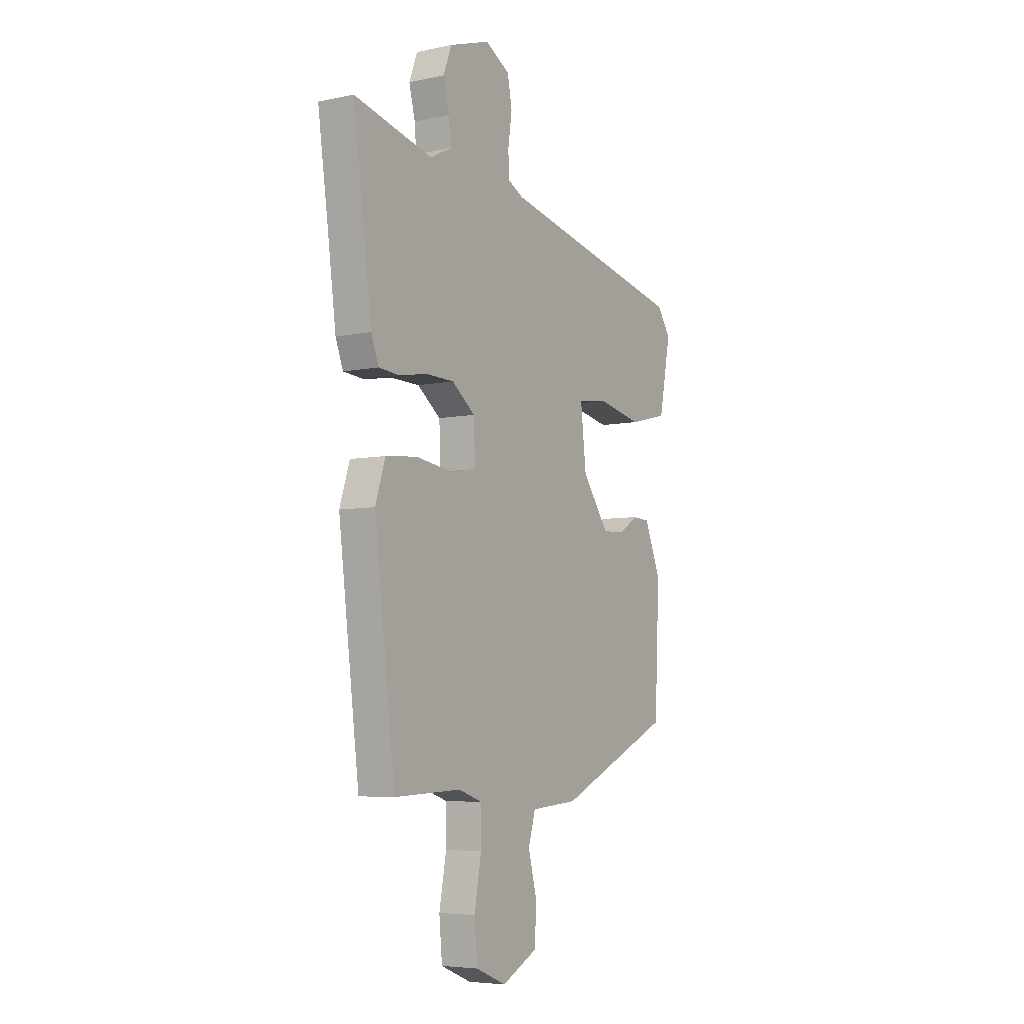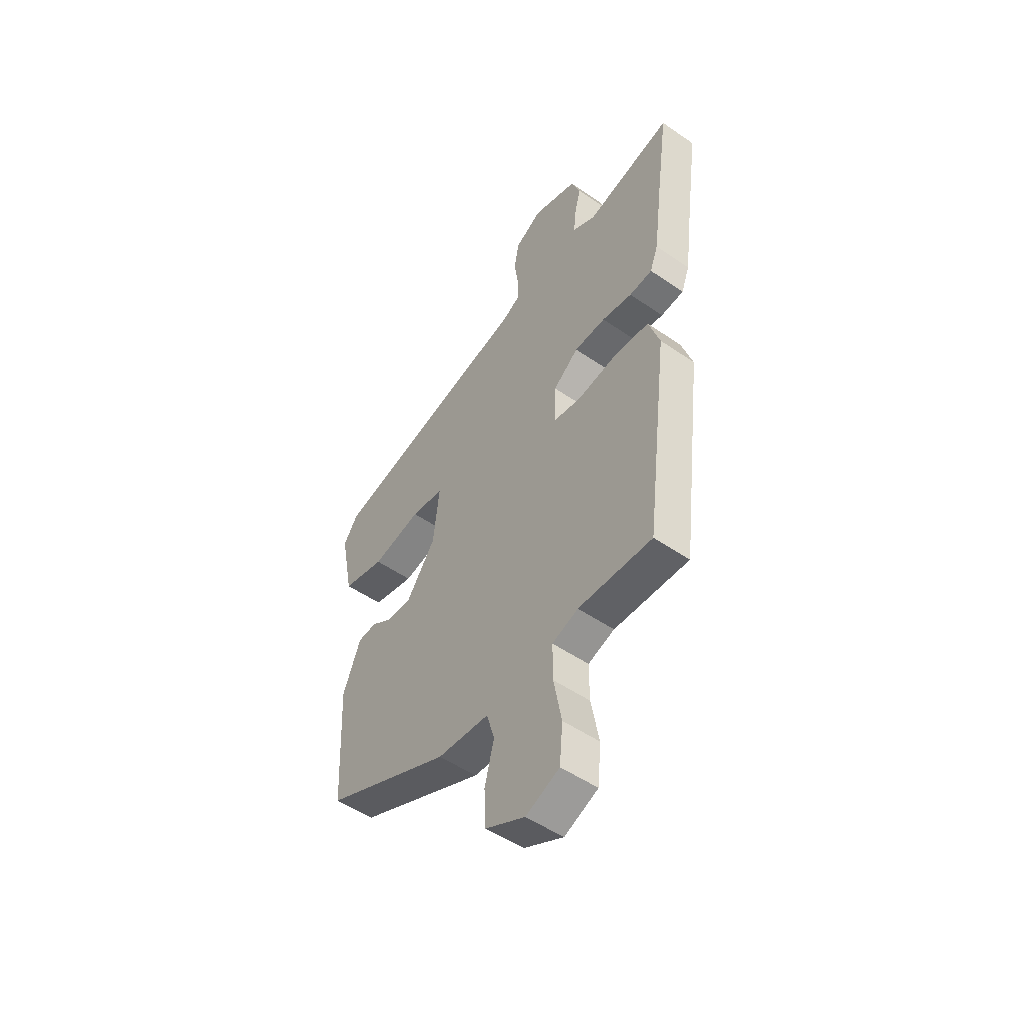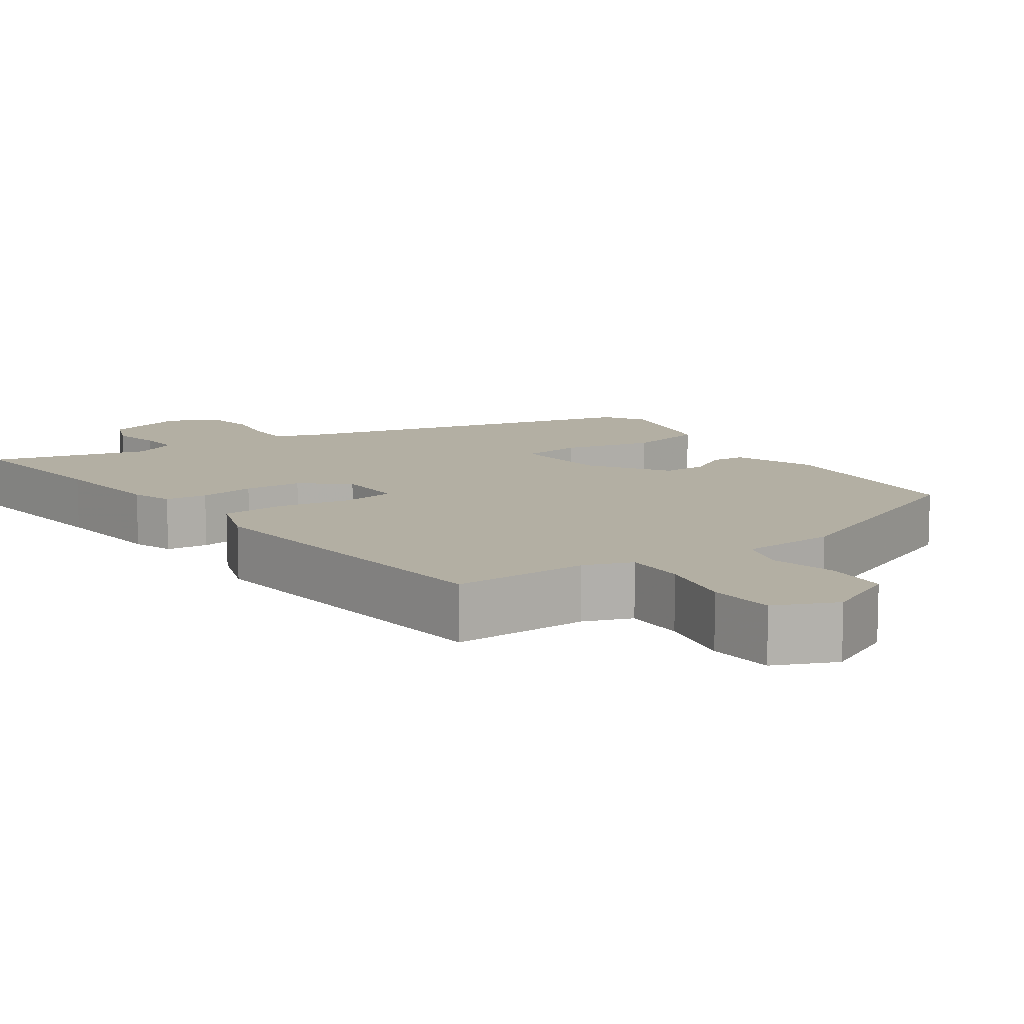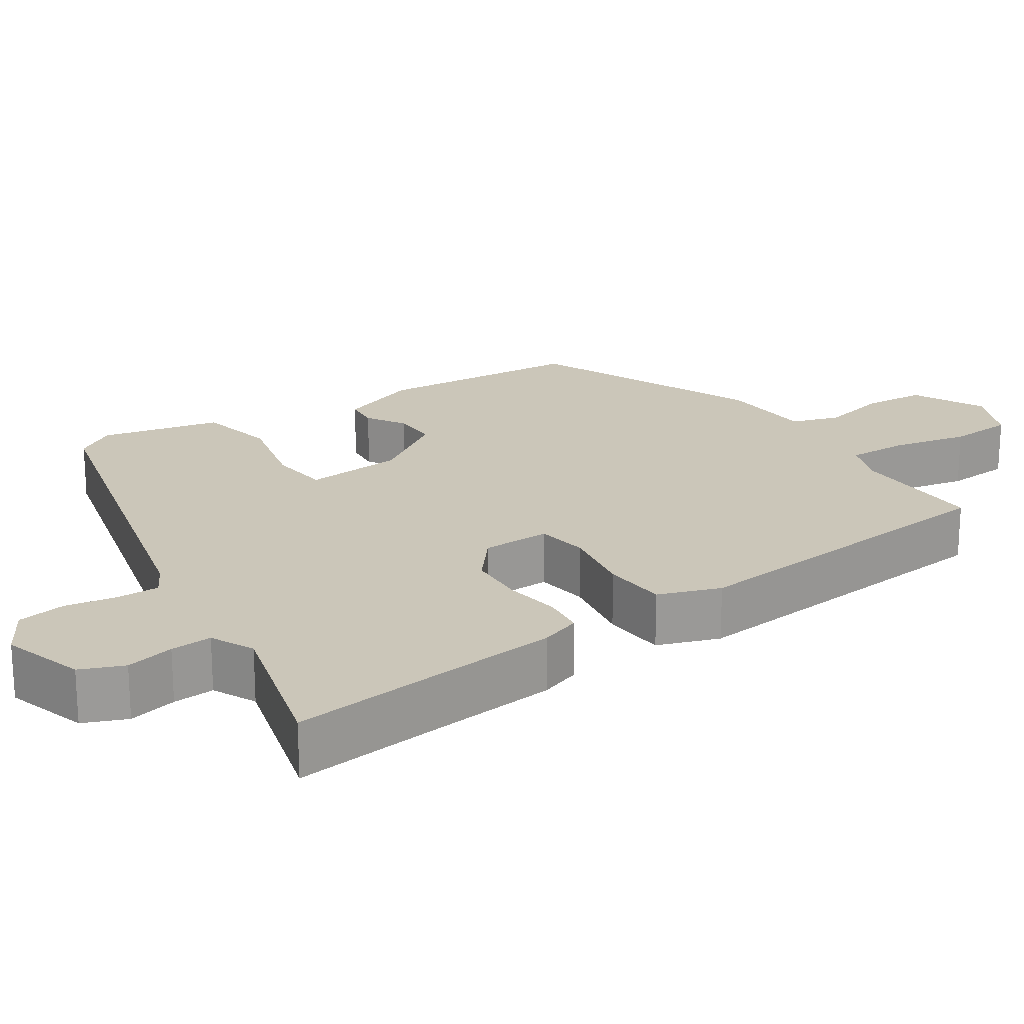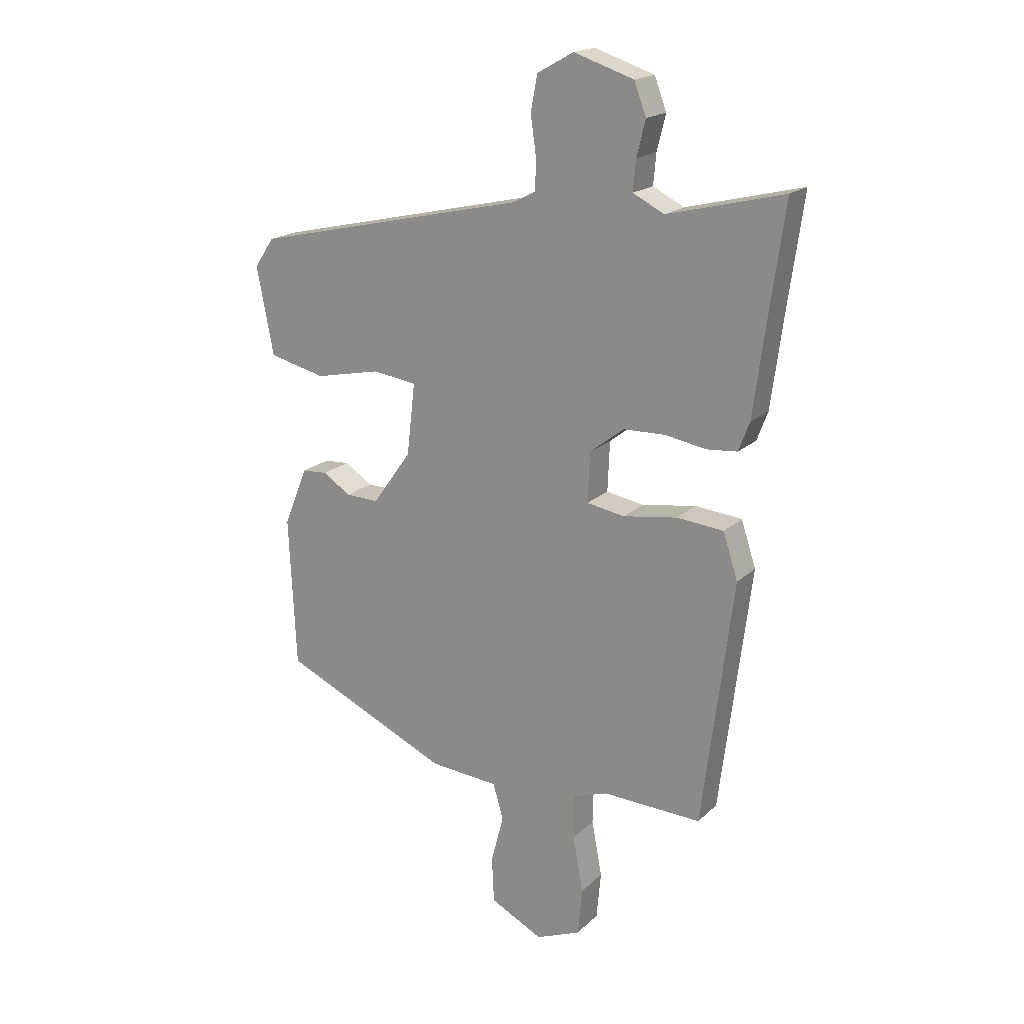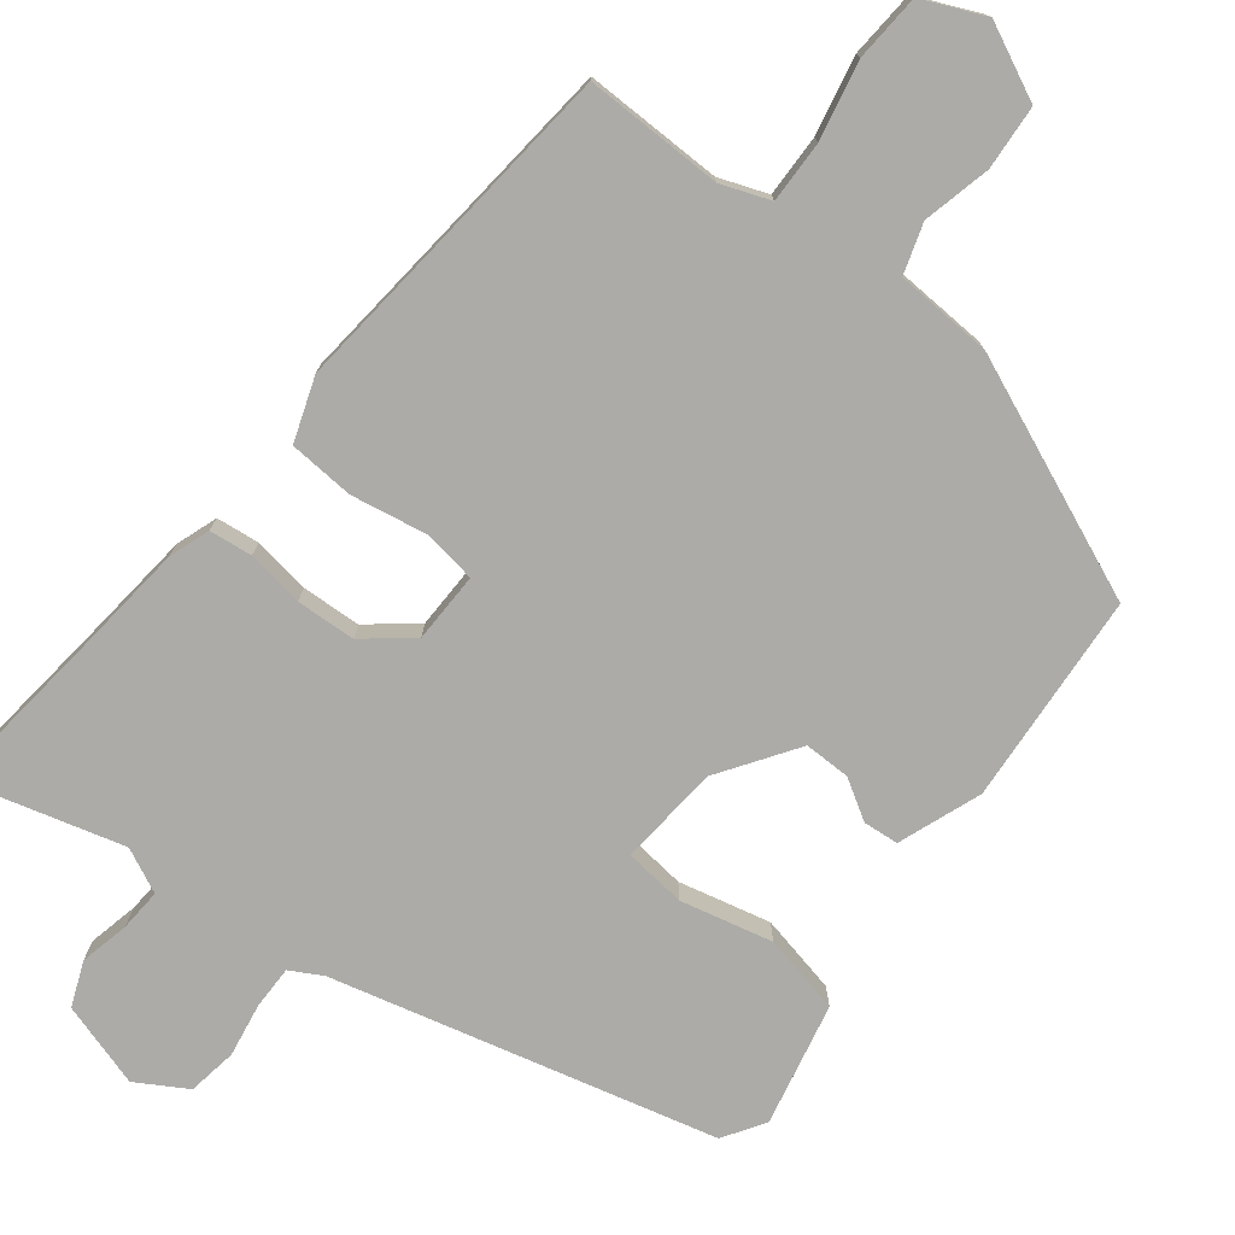
<metadata>
{"format":"obj","ext":"obj","renderer":"f3d","projection":"perspective","resolution":1024,"background":"white","views":[{"elev":-5.7,"azim":122.7,"up":"+Z"},{"elev":-51.4,"azim":53.2,"up":"+Z"},{"elev":11.1,"azim":146.5,"up":"+Y"},{"elev":20.9,"azim":57.7,"up":"+Y"},{"elev":18.7,"azim":30.9,"up":"+Z"},{"elev":-76.3,"azim":143.5,"up":"+Y"}]}
</metadata>
<code>
v -0.449 0.07 -0.373
v -0.462 0.07 -0.098
v -0.419 0.07 0.009
v -0.373 0.07 0.012
v -0.322 0.07 -0.021
v -0.262 0.07 -0.023
v -0.191 0.07 0.076
v -0.176 0.07 0.207
v -0.256 0.07 0.218
v -0.376 0.07 0.193
v -0.479 0.07 0.218
v -0.51 0.07 0.378
v -0.474 0.07 0.431
v 0.025 0.07 0.543
v 0.067 0.07 0.565
v 0.068 0.07 0.621
v 0.058 0.07 0.691
v 0.07 0.07 0.755
v 0.136 0.07 0.792
v 0.245 0.07 0.756
v 0.267 0.07 0.698
v 0.251 0.07 0.634
v 0.246 0.07 0.579
v 0.303 0.07 0.55
v 0.514 0.07 0.602
v 0.484 0.07 0.387
v 0.464 0.07 0.234
v 0.444 0.07 0.181
v 0.388 0.07 0.176
v 0.314 0.07 0.189
v 0.237 0.07 0.187
v 0.175 0.07 0.139
v 0.171 0.07 0.048
v 0.24 0.07 0.036
v 0.339 0.07 0.051
v 0.424 0.07 0.043
v 0.451 0.07 -0.04
v 0.395 0.07 -0.489
v 0.215 0.07 -0.482
v 0.151 0.07 -0.504
v 0.151 0.07 -0.585
v 0.17 0.07 -0.687
v 0.162 0.07 -0.774
v 0.08 0.07 -0.808
v -0.016 0.07 -0.759
v -0.02 0.07 -0.675
v 0.003 0.07 -0.587
v -0.016 0.07 -0.522
v -0.142 0.07 -0.512
v -0.449 0 -0.373
v -0.462 0 -0.098
v -0.419 0 0.009
v -0.373 0 0.012
v -0.322 0 -0.021
v -0.262 0 -0.023
v -0.191 0 0.076
v -0.176 0 0.207
v -0.256 0 0.218
v -0.376 0 0.193
v -0.479 0 0.218
v -0.51 0 0.378
v -0.474 0 0.431
v 0.025 0 0.543
v 0.067 0 0.565
v 0.068 0 0.621
v 0.058 0 0.691
v 0.07 0 0.755
v 0.136 0 0.792
v 0.245 0 0.756
v 0.267 0 0.698
v 0.251 0 0.634
v 0.246 0 0.579
v 0.303 0 0.55
v 0.514 0 0.602
v 0.484 0 0.387
v 0.464 0 0.234
v 0.444 0 0.181
v 0.388 0 0.176
v 0.314 0 0.189
v 0.237 0 0.187
v 0.175 0 0.139
v 0.171 0 0.048
v 0.24 0 0.036
v 0.339 0 0.051
v 0.424 0 0.043
v 0.451 0 -0.04
v 0.395 0 -0.489
v 0.215 0 -0.482
v 0.151 0 -0.504
v 0.151 0 -0.585
v 0.17 0 -0.687
v 0.162 0 -0.774
v 0.08 0 -0.808
v -0.016 0 -0.759
v -0.02 0 -0.675
v 0.003 0 -0.587
v -0.016 0 -0.522
v -0.142 0 -0.512
f 48 49 1 2
f 44 45 46 47
f 44 47 48
f 41 42 43 44
f 40 41 44 48
f 39 40 48 2
f 34 35 36 37
f 33 34 37 38
f 27 28 29 30
f 26 27 30 31
f 24 25 26 31
f 23 24 31 32
f 19 20 21 22
f 19 22 23 32
f 16 17 18 19
f 15 16 19 32
f 11 12 13 14
f 9 10 11 14
f 8 9 14 15
f 7 8 15 32
f 2 3 4 5
f 2 5 6
f 33 38 39 2
f 6 7 32 33
f 2 6 33
f 51 50 98 97
f 96 95 94 93
f 97 96 93
f 93 92 91 90
f 97 93 90 89
f 51 97 89 88
f 86 85 84 83
f 87 86 83 82
f 79 78 77 76
f 80 79 76 75
f 80 75 74 73
f 81 80 73 72
f 71 70 69 68
f 81 72 71 68
f 68 67 66 65
f 81 68 65 64
f 63 62 61 60
f 63 60 59 58
f 64 63 58 57
f 81 64 57 56
f 54 53 52 51
f 55 54 51
f 51 88 87 82
f 82 81 56 55
f 82 55 51
f 1 50 51 2
f 2 51 52 3
f 3 52 53 4
f 4 53 54 5
f 5 54 55 6
f 6 55 56 7
f 7 56 57 8
f 8 57 58 9
f 9 58 59 10
f 10 59 60 11
f 11 60 61 12
f 12 61 62 13
f 13 62 63 14
f 14 63 64 15
f 15 64 65 16
f 16 65 66 17
f 17 66 67 18
f 18 67 68 19
f 19 68 69 20
f 20 69 70 21
f 21 70 71 22
f 22 71 72 23
f 23 72 73 24
f 24 73 74 25
f 25 74 75 26
f 26 75 76 27
f 27 76 77 28
f 28 77 78 29
f 29 78 79 30
f 30 79 80 31
f 31 80 81 32
f 32 81 82 33
f 33 82 83 34
f 34 83 84 35
f 35 84 85 36
f 36 85 86 37
f 37 86 87 38
f 38 87 88 39
f 39 88 89 40
f 40 89 90 41
f 41 90 91 42
f 42 91 92 43
f 43 92 93 44
f 44 93 94 45
f 45 94 95 46
f 46 95 96 47
f 47 96 97 48
f 48 97 98 49
f 49 98 50 1

</code>
